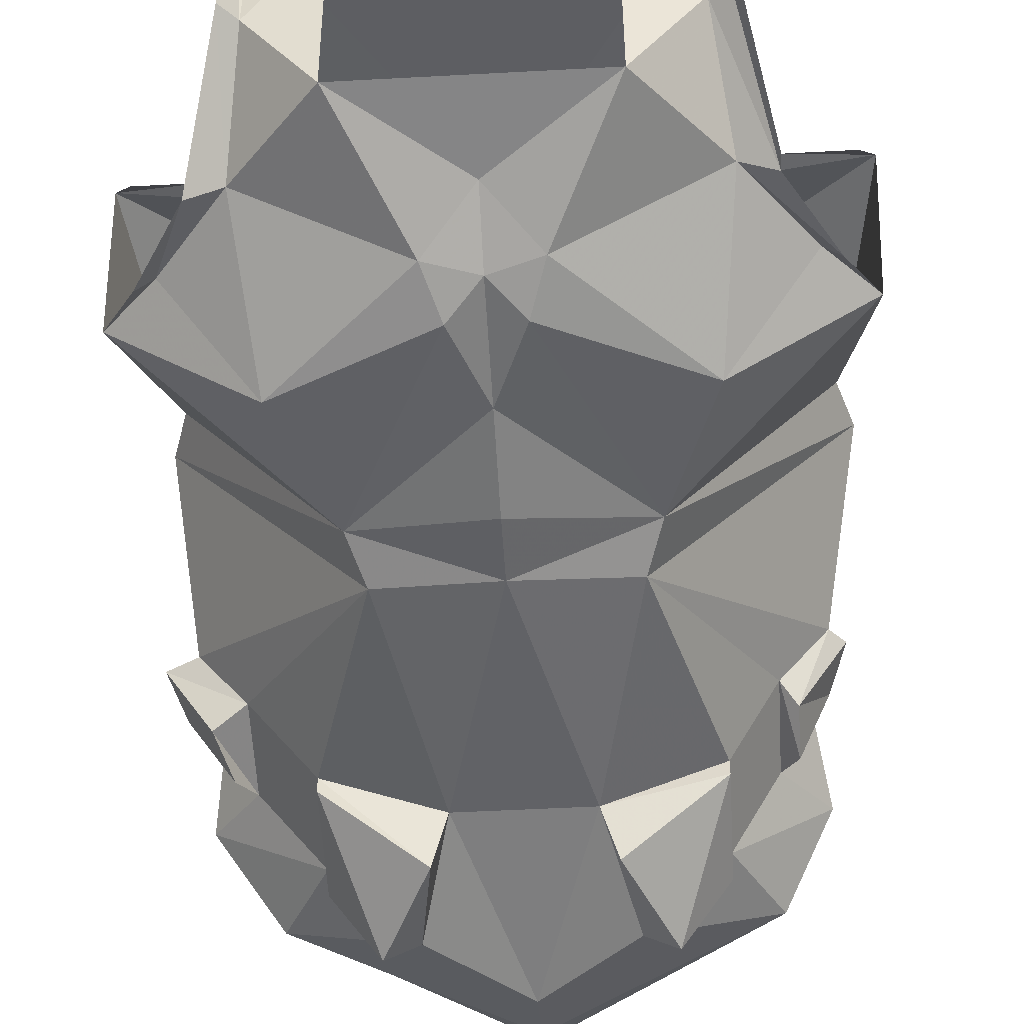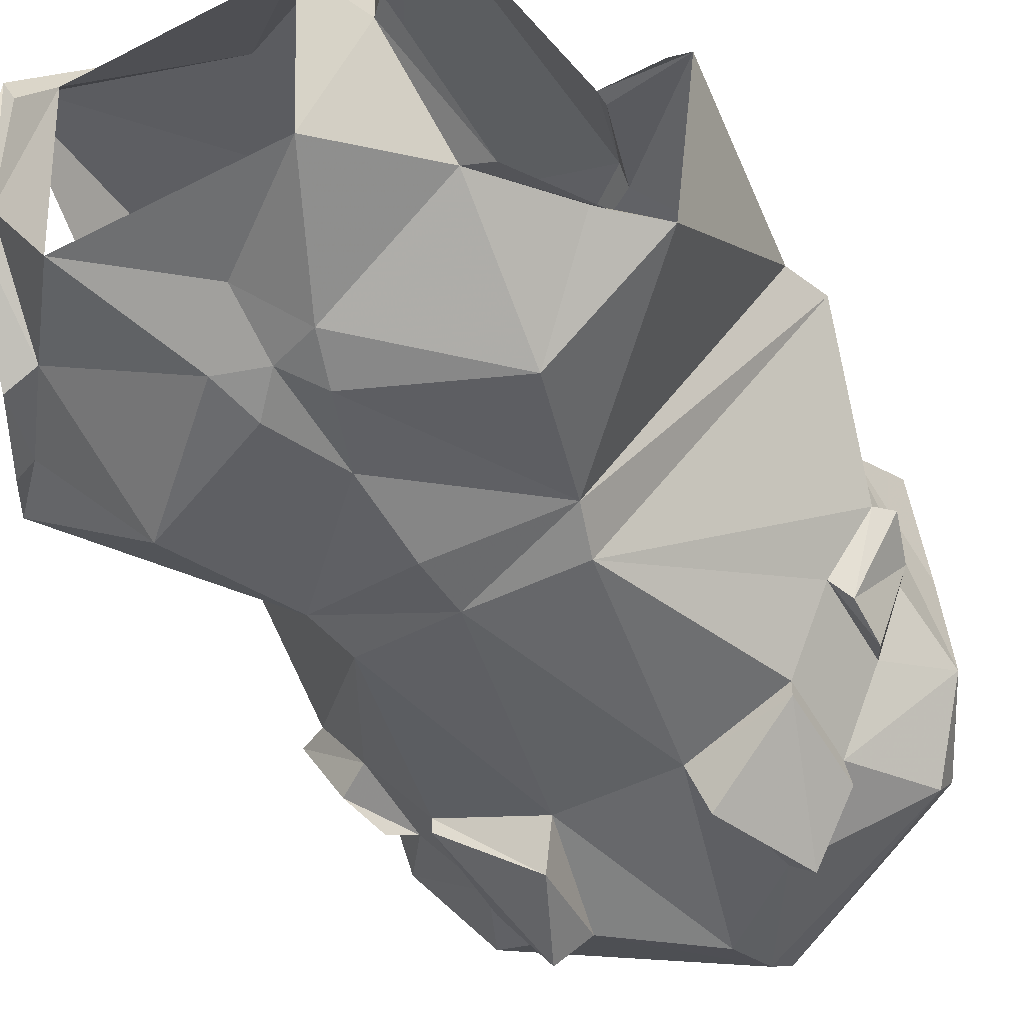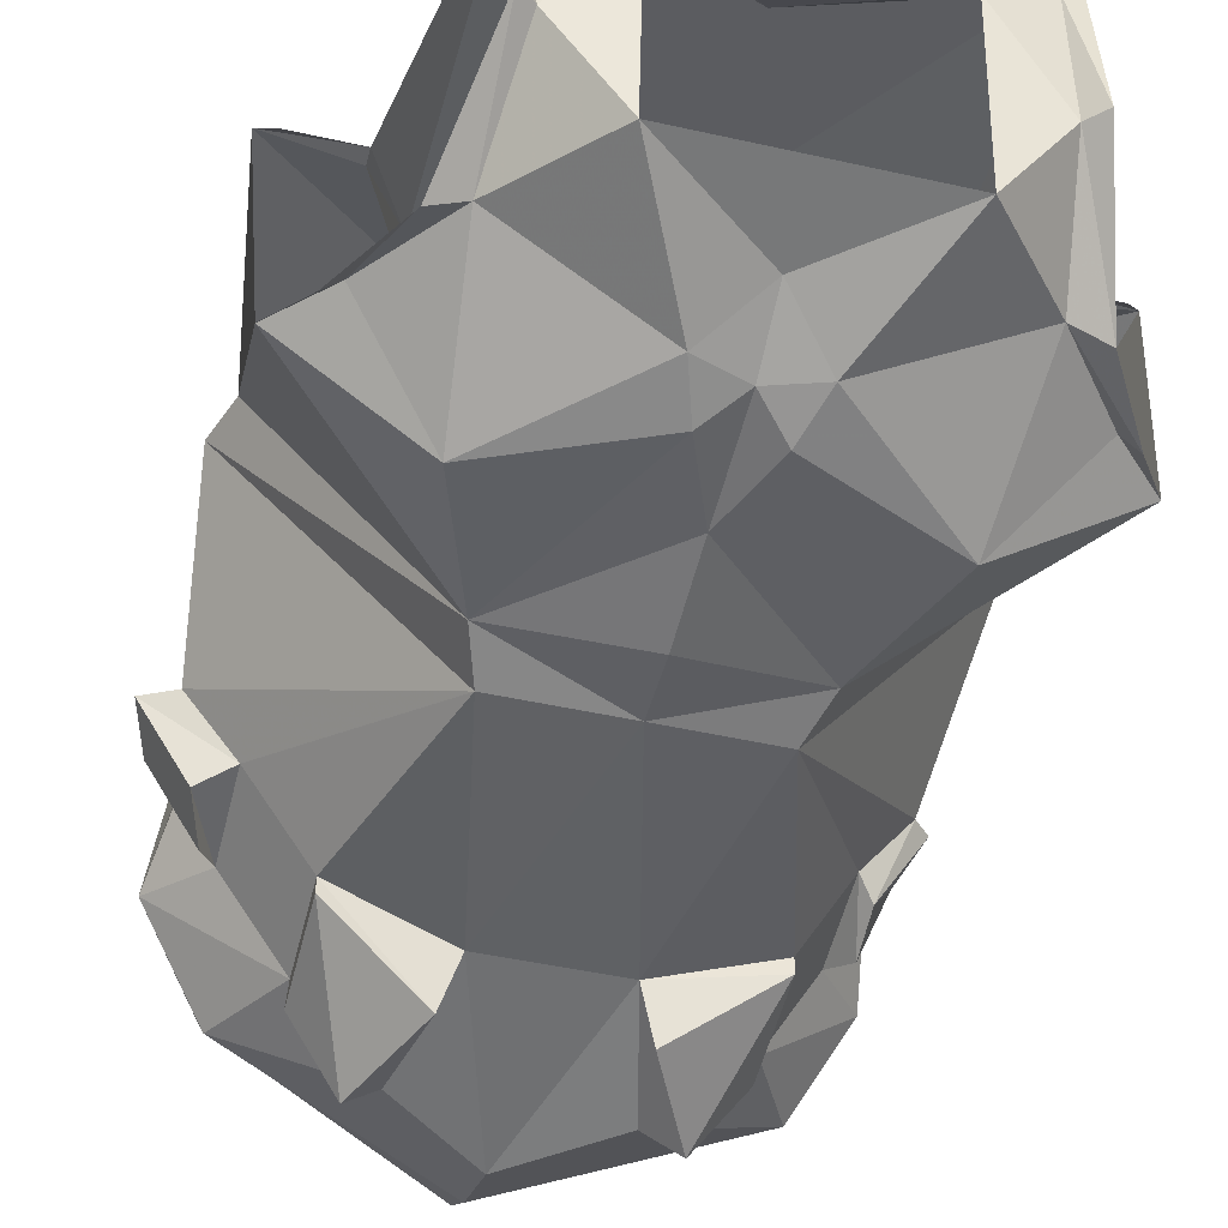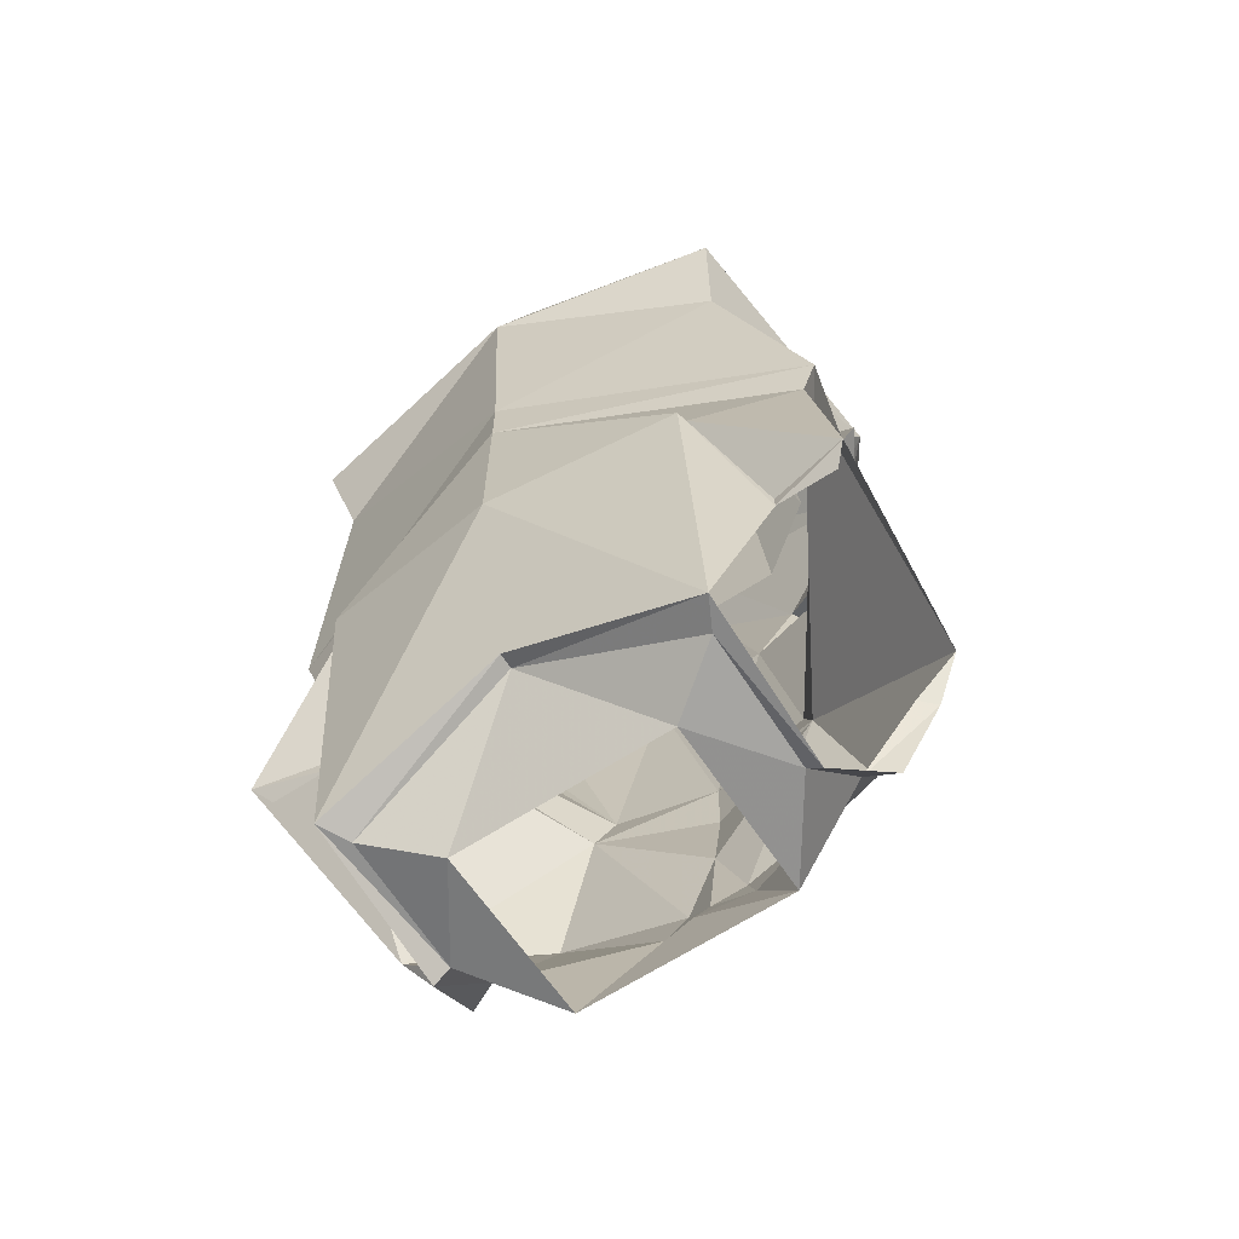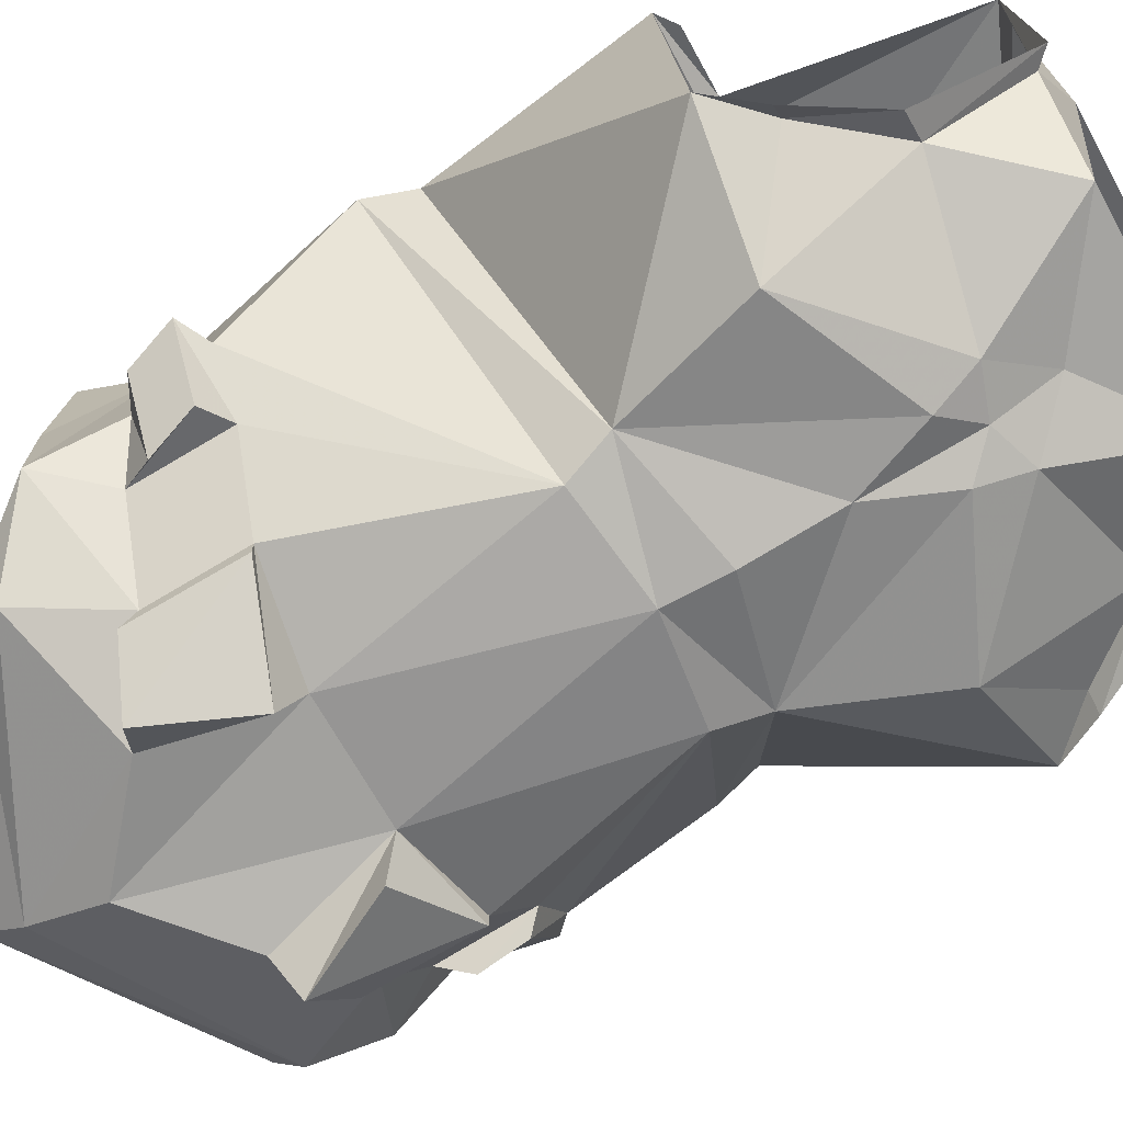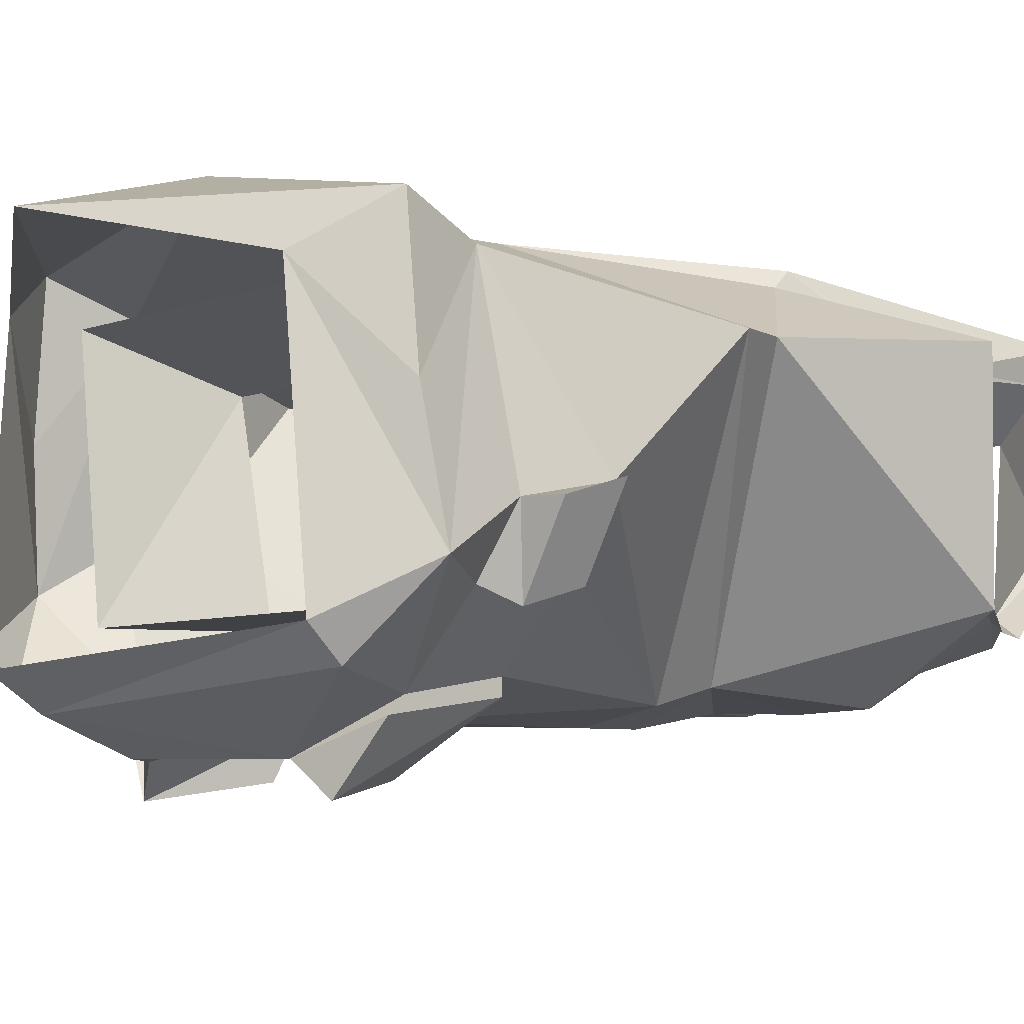
<metadata>
{"format":"obj","ext":"obj","renderer":"f3d","projection":"perspective","resolution":1024,"background":"white","views":[{"elev":-50.7,"azim":3.4,"up":"+Z"},{"elev":-45.5,"azim":30.6,"up":"+Z"},{"elev":-46.2,"azim":-14.4,"up":"+Z"},{"elev":-65.9,"azim":32.8,"up":"+Y"},{"elev":-67.5,"azim":-61.2,"up":"+Z"},{"elev":-5.8,"azim":-130.5,"up":"+Z"}]}
</metadata>
<code>
v -0.1172 -0.9219 0.07031
v -0.1484 -1.031 0.04688
v 0 -1 0.1016
v 0 -0.8828 0.1094
v -0.125 -0.8828 0.08594
v -0.1328 -0.8828 0.01562
v -0.1406 -0.8906 -0.04688
v -0.1328 -0.9297 -0.02344
v -0.1406 -0.9688 -0.01562
v -0.05469 -1.07 -0.09375
v -0.0625 -1.094 -0.08594
v -0.1406 -1.055 0.04688
v 0 -1.031 0.1016
v 0.1484 -1.031 0.04688
v 0.1094 -0.9219 0.07031
v 0.1172 -0.8828 0.08594
v 0 -0.7969 0.08594
v -0.09375 -0.8516 0.0625
v -0.1094 -0.8516 -0.07031
v -0.1094 -0.8672 -0.08594
v -0.08594 -0.9141 -0.09375
v -0.1172 -0.9219 -0.05469
v -0.125 -0.9375 -0.0625
v -0.1484 -0.9375 -0.02344
v -0.1562 -0.9609 -0.01562
v -0.1172 -0.9688 -0.04688
v -0.08594 -0.9609 -0.08594
v -0.03125 -0.9531 -0.1016
v 0 -1.078 -0.1016
v 0 -1.109 -0.1016
v 0 -1.156 -0.09375
v -0.01562 -1.195 -0.09375
v -0.08594 -1.164 -0.09375
v -0.1484 -1.172 -0.05469
v -0.1562 -1.164 0.05469
v -0.09375 -1.102 0.07812
v -0.09375 -1.109 0.08594
v 0 -1.125 0.1016
v 0.09375 -1.109 0.08594
v 0.09375 -1.102 0.07812
v 0.1406 -1.055 0.04688
v 0.0625 -1.094 -0.08594
v 0.05469 -1.07 -0.09375
v 0.1328 -0.9688 -0.01562
v 0.125 -0.9297 -0.02344
v 0.1328 -0.8906 -0.04688
v 0.125 -0.8828 0.01562
v 0.09375 -0.8516 0.0625
v -0.02344 -1.219 -0.08594
v -0.09375 -1.234 -0.05469
v -0.125 -1.195 -0.05469
v -0.1328 -1.195 -0.0625
v -0.1094 -1.234 -0.0625
v -0.09375 -1.289 -0.01562
v -0.08594 -1.281 -0.01562
v -0.09375 -1.281 0.07031
v -0.08594 -1.281 0.05469
v 0 -1.242 0.07812
v -0.1172 -1.172 0.04688
v -0.1172 -1.164 0.04688
v -0.1484 -1.172 0.04688
v 0 -1.211 -0.08594
v 0 -1.242 -0.07031
v 0.01562 -1.195 -0.09375
v 0.02344 -1.219 -0.08594
v 0.05469 -1.281 -0.0625
v -0.05469 -1.281 -0.0625
v -0.05469 -1.289 0.03125
v 0 -1.242 0.07031
v 0.09375 -1.281 0.07031
v 0.1172 -1.172 0.04688
v 0.1172 -1.164 0.04688
v 0.1562 -1.164 0.05469
v 0.1484 -1.172 -0.05469
v 0.08594 -1.164 -0.09375
v 0.03125 -0.9531 -0.1016
v 0.08594 -0.9609 -0.08594
v 0.1094 -0.9688 -0.04688
v 0.1172 -0.9609 -0.05469
v 0.1406 -0.9609 -0.01562
v 0.1328 -0.9375 -0.02344
v 0.1094 -0.9219 -0.05469
v 0.08594 -0.9141 -0.09375
v 0.1094 -0.8672 -0.08594
v 0.1094 -0.8516 -0.07031
v -0.04688 -0.8906 -0.1172
v 0 -0.8125 -0.1016
v 0 -0.8516 -0.1172
v -0.03906 -0.9453 -0.125
v -0.0625 -0.8984 -0.1328
v -0.08594 -0.9062 -0.1016
v 0 -0.7891 -0.08594
v 0.04688 -0.8906 -0.1172
v -0.08594 -0.9609 -0.09375
v -0.1328 -0.9609 -0.05469
v 0.09375 -1.234 -0.05469
v 0.08594 -1.281 -0.01562
v 0.05469 -1.289 0.03125
v 0.08594 -1.281 0.05469
v 0.125 -1.195 -0.05469
v 0.1328 -1.195 -0.0625
v 0.1094 -1.234 -0.0625
v 0.09375 -1.289 -0.01562
v 0.0625 -0.8984 -0.1328
v 0.03906 -0.9453 -0.125
v 0.08594 -0.9609 -0.09375
v 0.1172 -0.9375 -0.0625
v 0.1484 -1.172 0.04688
v 0.08594 -0.9062 -0.1016
v 0.08594 -0.9609 0.03906
v 0.0625 -0.9609 -0.0625
v 0.08594 -0.8906 -0.0625
v 0.1016 -0.8906 0.0625
v -0.08594 -0.9609 0.03906
v -0.1016 -0.8906 0.0625
v -0.0625 -0.9609 -0.0625
v -0.08594 -0.8906 -0.0625
f 1 2 3
f 1 3 4
f 1 8 9
f 1 9 2
f 2 9 10
f 3 14 15
f 3 15 4
f 9 26 10
f 10 26 27
f 10 27 28
f 10 28 29
f 11 30 31
f 11 31 32
f 11 32 33
f 11 33 34
f 11 34 12
f 13 37 38
f 13 38 39
f 14 43 44
f 14 44 15
f 15 44 45
f 33 49 50
f 33 50 51
f 33 51 34
f 56 58 38
f 56 38 37
f 56 37 59
f 58 70 38
f 38 70 39
f 39 70 71
f 41 74 42
f 42 74 75
f 42 75 64
f 42 64 31
f 42 31 30
f 43 29 76
f 43 76 77
f 43 77 78
f 43 78 44
f 28 76 29
f 65 75 96
f 74 100 75
f 75 100 96
f 1 4 5
f 1 5 6
f 1 6 7
f 1 7 8
f 2 10 11
f 2 11 12
f 2 12 13
f 2 13 3
f 3 13 14
f 4 15 16
f 4 16 17
f 4 17 5
f 7 20 21
f 7 21 22
f 7 22 8
f 10 29 11
f 11 29 30
f 13 36 37
f 13 39 40
f 13 41 14
f 14 41 42
f 14 42 43
f 15 45 46
f 15 46 47
f 15 47 16
f 33 32 49
f 34 51 52
f 52 51 53
f 53 51 50
f 53 50 54
f 54 50 55
f 54 55 56
f 56 55 57
f 56 57 58
f 59 37 60
f 59 60 35
f 59 35 61
f 36 60 37
f 62 49 32
f 62 32 31
f 62 31 64
f 62 64 65
f 57 69 58
f 58 69 70
f 39 71 72
f 39 72 40
f 42 30 29
f 42 29 43
f 45 82 46
f 46 82 83
f 46 83 84
f 86 87 88
f 86 21 20
f 86 20 87
f 87 84 93
f 87 93 88
f 75 65 64
f 96 100 101
f 96 101 102
f 96 102 97
f 97 102 103
f 97 103 99
f 99 103 70
f 99 70 69
f 93 84 83
f 74 101 100
f 73 71 108
f 71 73 72
f 110 111 112
f 110 112 113
f 110 113 114
f 114 113 115
f 114 115 116
f 116 115 117
f 116 117 111
f 111 117 112
f 5 17 18
f 5 18 6
f 6 18 7
f 7 18 19
f 7 19 20
f 16 47 48
f 16 48 17
f 46 84 85
f 46 85 48
f 46 48 47
f 87 20 19
f 87 19 92
f 87 92 84
f 84 92 85
f 8 22 23
f 8 23 24
f 8 24 9
f 9 24 25
f 44 80 45
f 45 80 81
f 45 81 82
f 86 28 89
f 86 89 90
f 86 90 91
f 86 91 21
f 27 21 91
f 27 91 94
f 26 95 22
f 22 95 23
f 93 83 104
f 93 104 76
f 76 104 105
f 77 106 83
f 78 82 107
f 78 107 79
f 106 109 83
f 83 109 104
f 81 107 82
f 9 25 26
f 44 78 79
f 44 79 80
f 27 94 89
f 27 89 28
f 24 95 25
f 25 95 26
f 23 95 24
f 94 91 90
f 94 90 89
f 76 105 106
f 76 106 77
f 79 107 81
f 79 81 80
f 106 105 104
f 106 104 109
f 12 34 35
f 12 35 36
f 12 36 13
f 13 40 41
f 35 60 36
f 40 72 73
f 40 73 41
f 41 73 74
f 62 63 49
f 62 65 63
f 63 65 66
f 63 67 49
f 49 67 50
f 50 67 55
f 55 67 68
f 55 68 57
f 57 68 69
f 86 88 28
f 88 93 76
f 88 76 28
f 26 22 27
f 27 22 21
f 65 96 66
f 66 96 97
f 66 97 98
f 98 97 99
f 98 99 69
f 98 69 68
f 77 83 82
f 77 82 78
f 63 66 67

</code>
